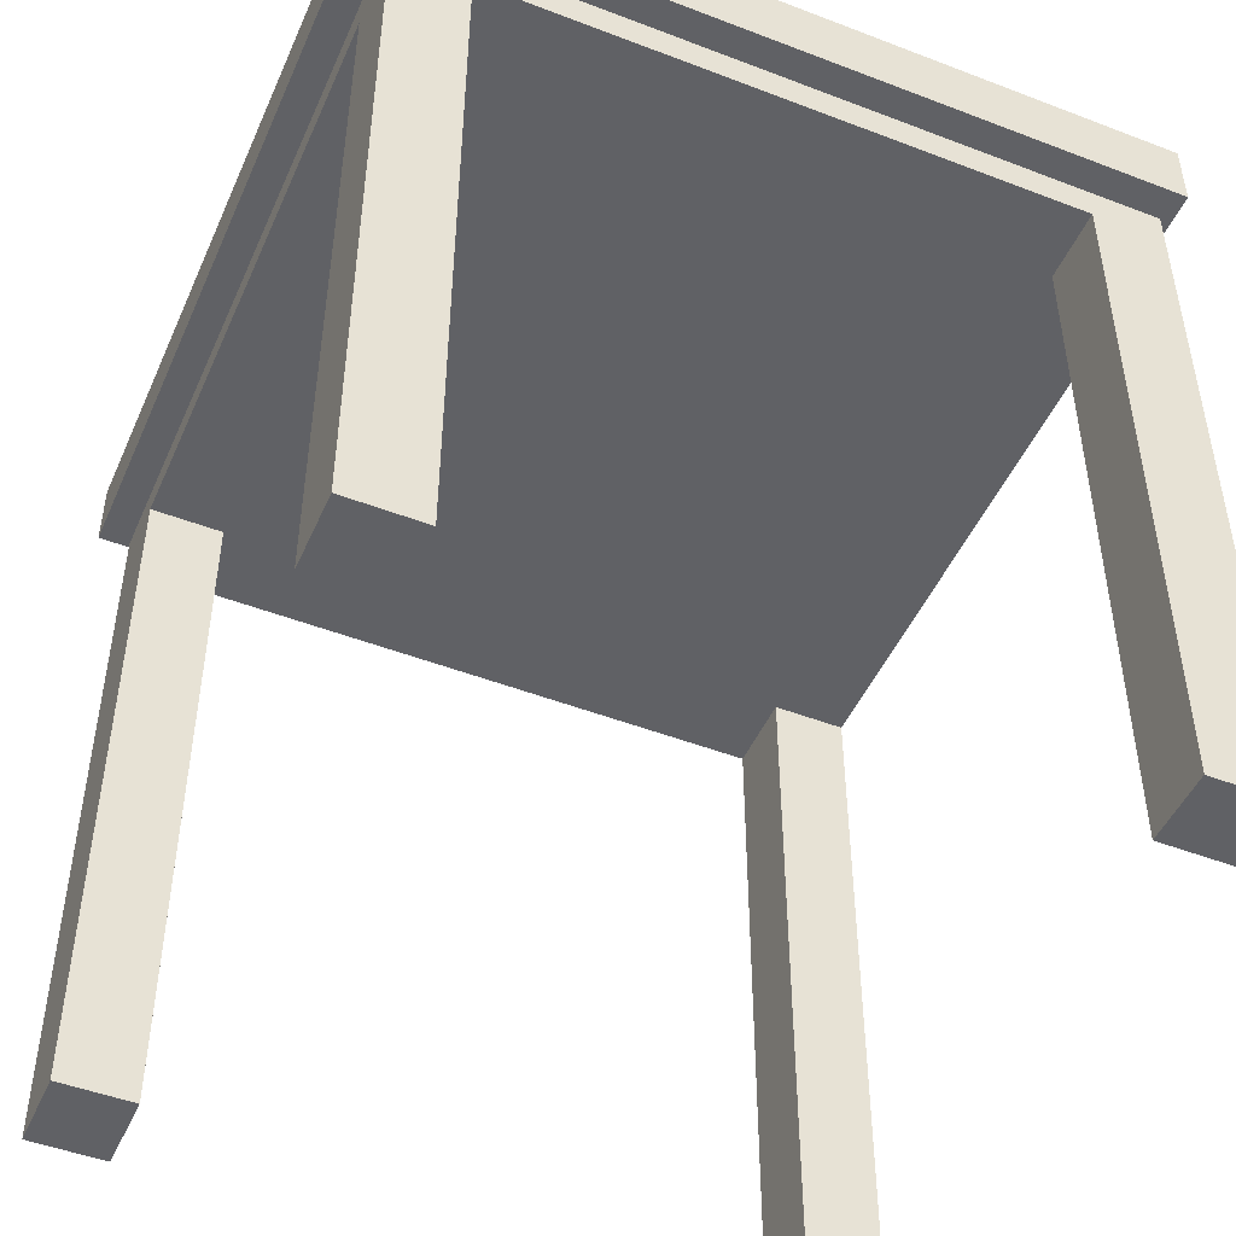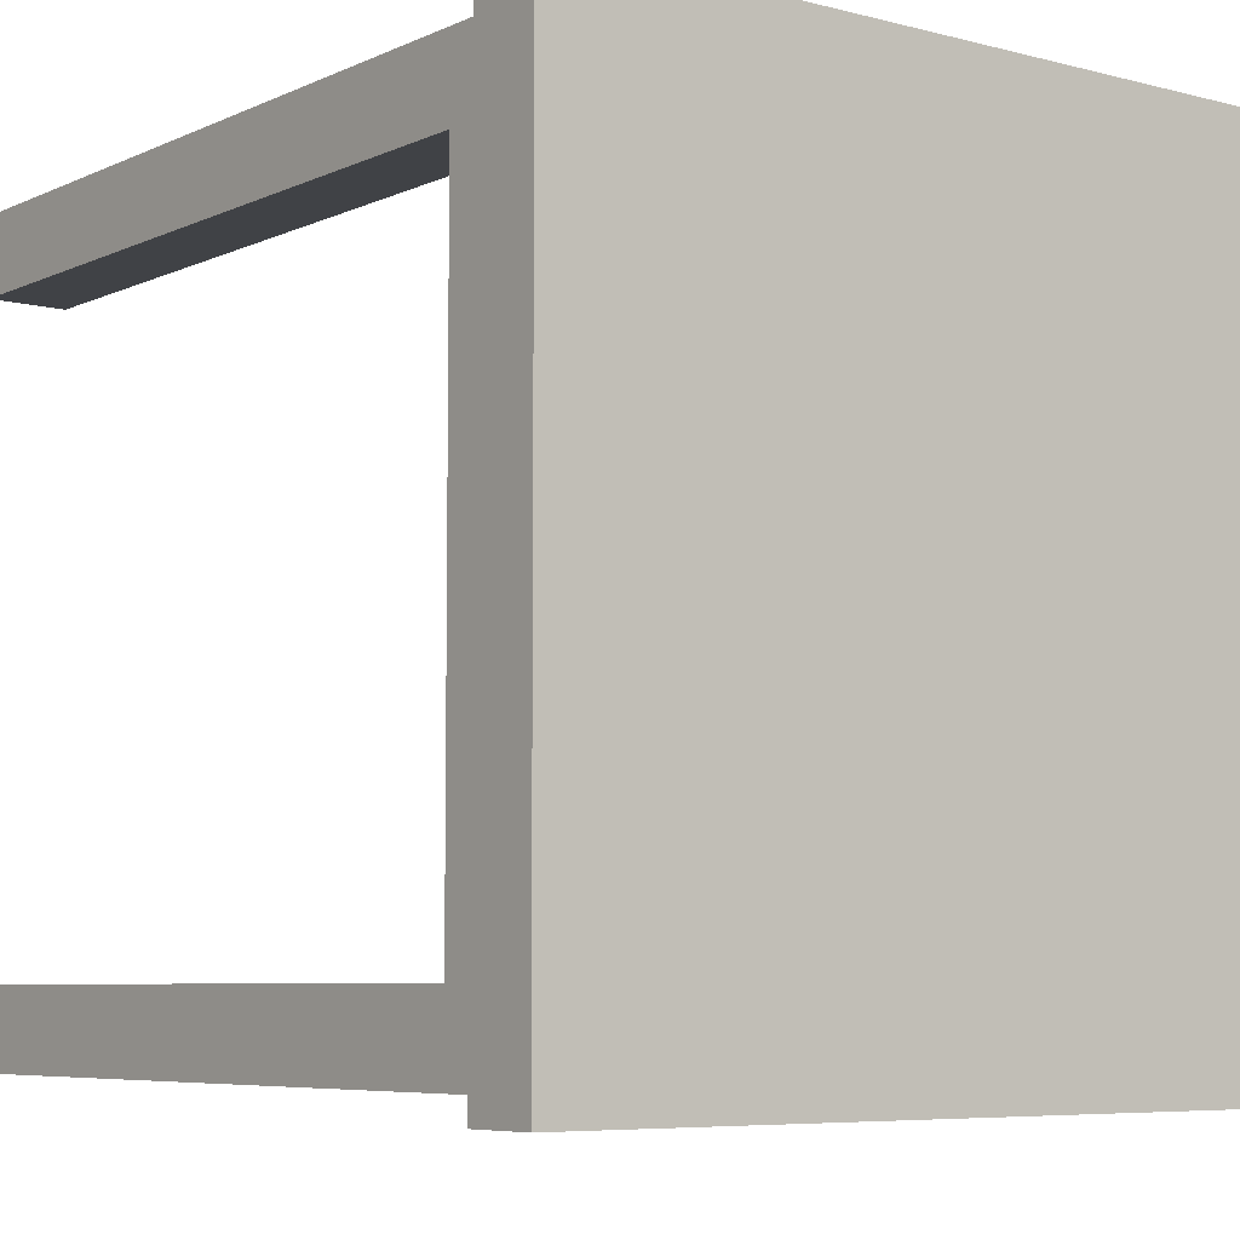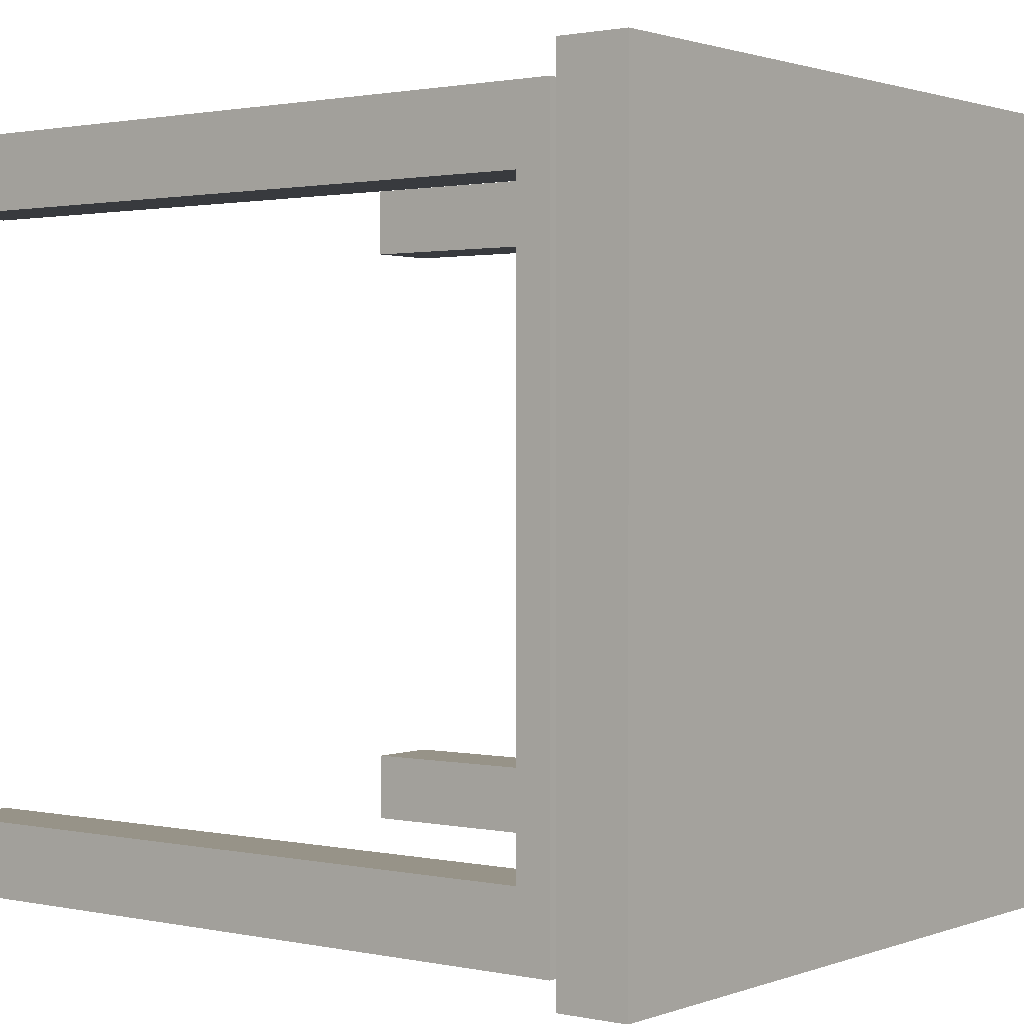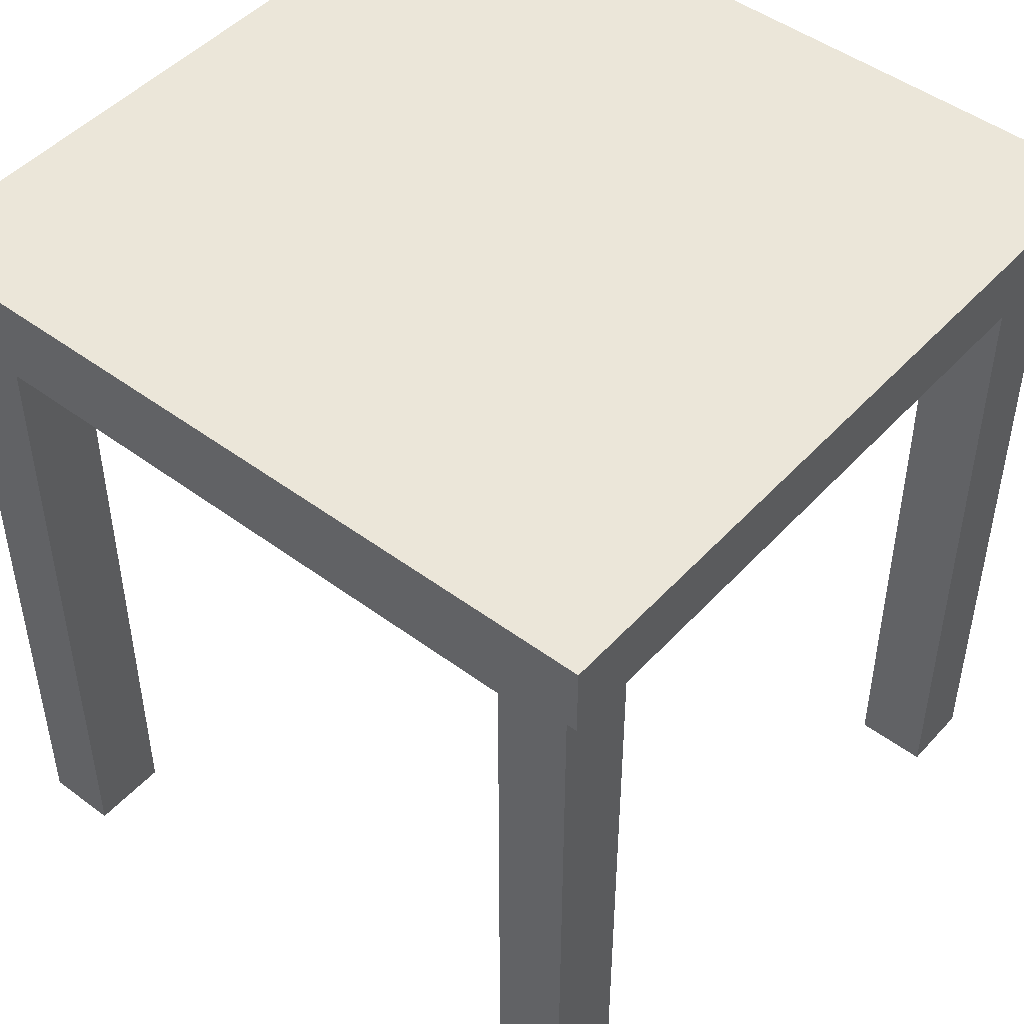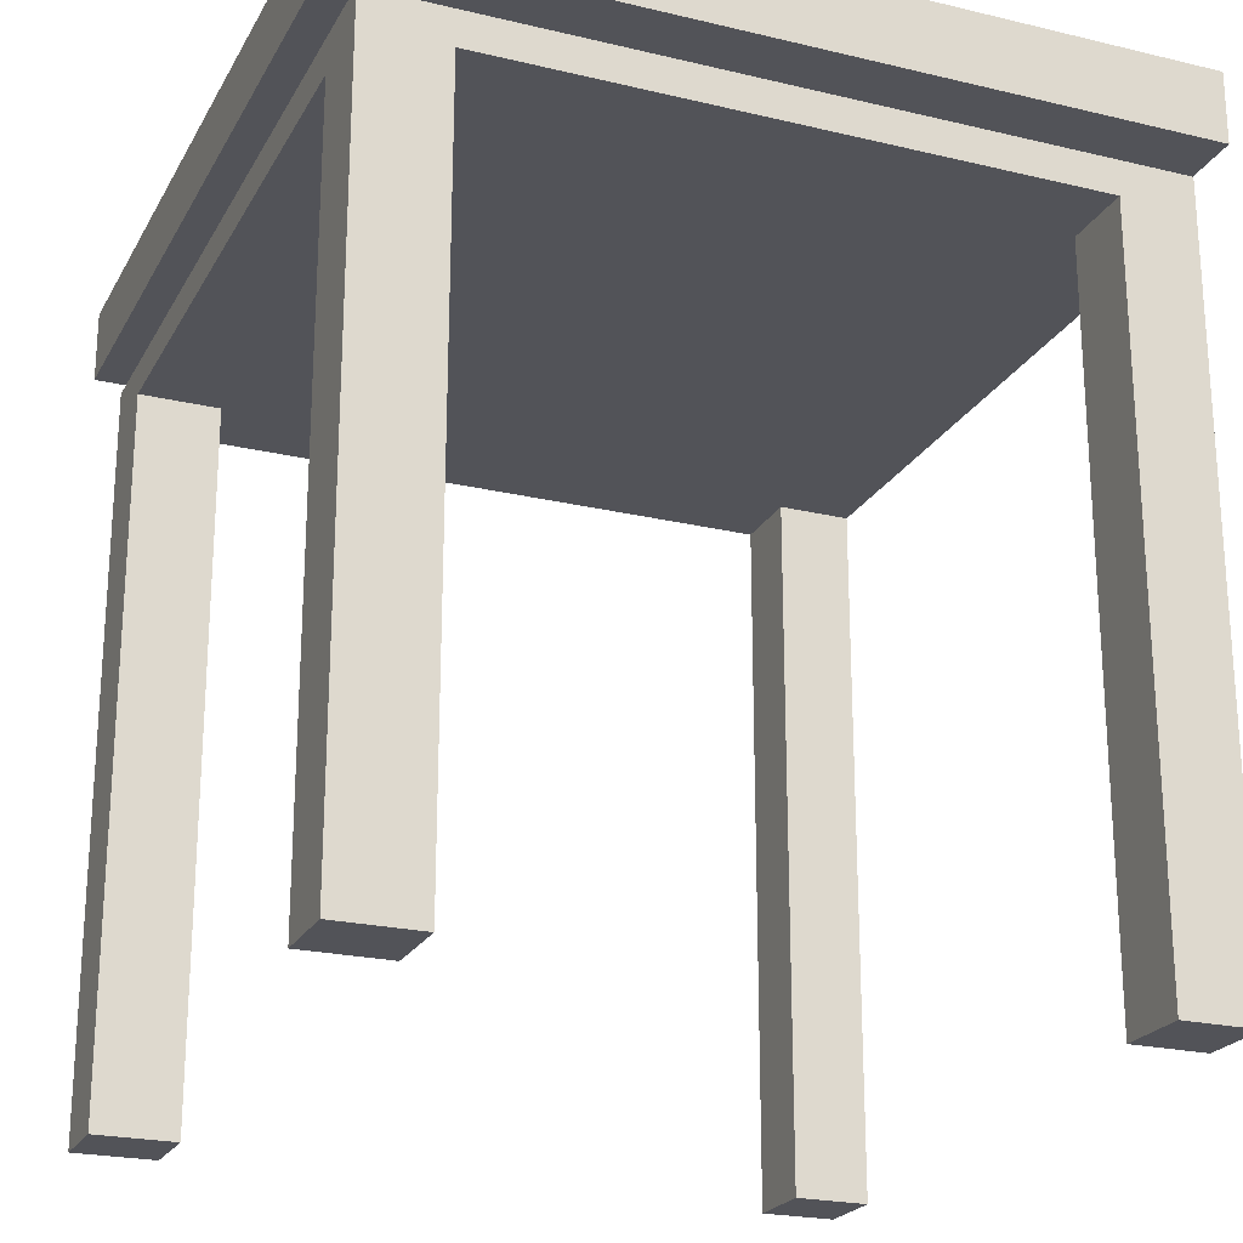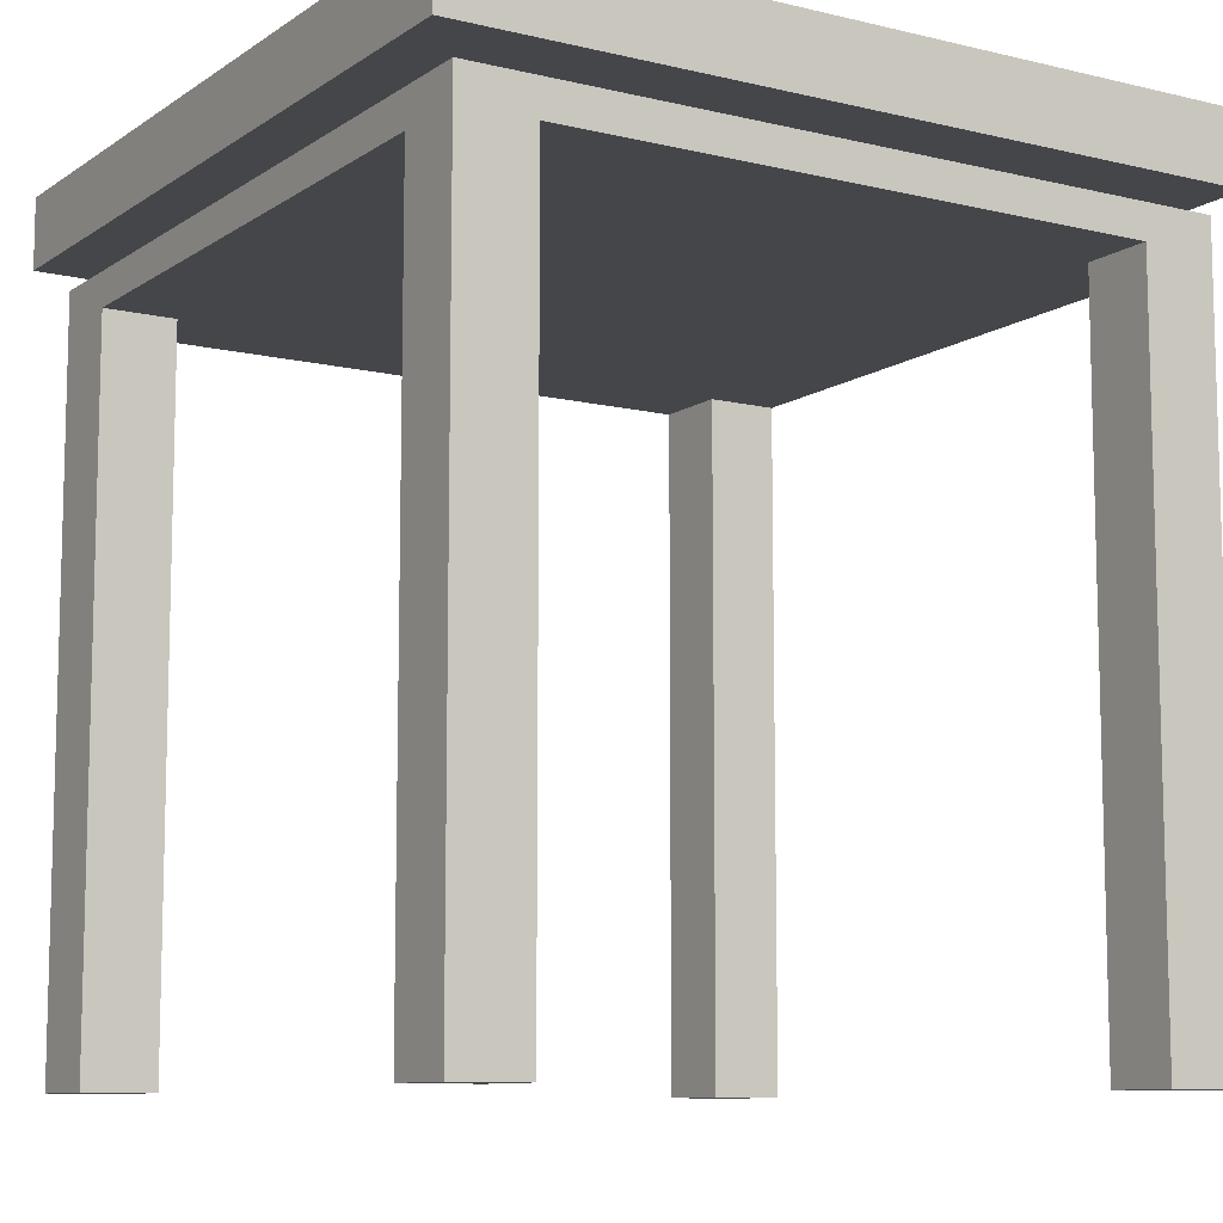
<metadata>
{"format":"obj","ext":"obj","renderer":"f3d","projection":"perspective","resolution":1024,"background":"white","views":[{"elev":-48.0,"azim":66.7,"up":"+Y"},{"elev":-6.5,"azim":142.5,"up":"+Z"},{"elev":1.3,"azim":127.5,"up":"+Z"},{"elev":47.6,"azim":-50.1,"up":"+Y"},{"elev":-22.7,"azim":-22.3,"up":"+Y"},{"elev":-9.7,"azim":58.2,"up":"+Y"}]}
</metadata>
<code>
o Cube
v 1 2 -1
v 1 1 -1
v 1 2 1
v 1 1 1
v -1 2 -1
v -1 1 -1
v -1 2 1
v -1 1 1
v -1 1.906 0.8
v 1 2 0.8
v -1 2 0.8
v 1 1.906 0.8
v -1 2 -0.7995
v 1 1.906 -0.7995
v -1 1.906 -0.7995
v 1 2 -0.7995
v 0.7997 1.906 -1
v 0.7997 2 1
v 0.7997 1.906 1
v 0.7997 2 -1
v 0.7997 1.906 0.8
v 0.7997 2 0.8
v 0.7997 2 -0.7995
v 0.7997 1.906 -0.7995
v -0.7816 1.906 -1
v -0.7816 2 1
v -0.7816 1.906 0.8
v -0.7816 1.906 -0.7995
v -0.7816 1.906 1
v -0.7816 2 -1
v -0.7816 2 0.8
v -0.7816 2 -0.7995
v -1 0 0.8
v -1 0 1
v -0.7816 0 -1
v -1 0 -1
v 0.7997 0 1
v 1 0 1
v 1 0 -0.7995
v 1 0 -1
v 1 0 0.8
v -0.7816 0 0.8
v -1 0 -0.7995
v -0.7816 0 -0.7995
v 0.7997 0 -1
v 0.7997 0 0.8
v 0.7997 0 -0.7995
v -0.7816 0 1
v -0.7816 2.056 0.8
v 0.7997 2.056 0.8
v -0.7816 2.056 -0.7995
v 0.7997 2.056 -0.7995
v -0.7816 2.249 0.8
v 0.7997 2.249 0.8
v -0.7816 2.249 -0.7995
v 0.7997 2.249 -0.7995
v -1.061 2.056 -0.7995
v -1.061 2.056 0.8
v -1.061 2.249 -0.7995
v -1.061 2.249 0.8
v 1.052 2.056 -0.7995
v 1.052 2.056 0.8
v 1.052 2.249 -0.7995
v 1.052 2.249 0.8
v -0.7816 2.056 1.075
v 0.7997 2.056 1.075
v -0.7816 2.249 1.075
v 0.7997 2.249 1.075
v -1.061 2.056 1.075
v -1.061 2.249 1.075
v 1.052 2.249 1.075
v 1.052 2.056 1.075
v -0.7816 2.056 -1.057
v 0.7997 2.056 -1.057
v -0.7816 2.249 -1.057
v 0.7997 2.249 -1.057
v -1.061 2.249 -1.057
v -1.061 2.056 -1.057
v 1.052 2.249 -1.057
v 1.052 2.056 -1.057
f 11 31 26
f 29 8 7
f 15 6 5
f 15 28 44
f 12 4 3
f 17 2 1
f 16 14 12
f 14 24 21
f 7 8 9
f 13 32 31
f 5 30 32
f 12 21 46
f 1 2 14
f 11 9 15
f 17 25 28
f 20 1 16
f 23 16 10
f 24 28 27
f 30 25 17
f 21 27 29
f 3 4 19
f 22 10 3
f 27 9 33
f 5 6 25
f 28 15 9
f 6 36 35
f 30 20 23
f 23 22 50
f 18 19 29
f 31 22 18
f 41 46 37
f 40 45 47
f 42 33 34
f 35 36 43
f 28 25 35
f 8 29 48
f 2 40 39
f 21 19 37
f 24 14 39
f 2 17 45
f 17 24 47
f 6 15 43
f 8 34 33
f 29 27 42
f 4 12 41
f 4 38 37
f 49 51 57
f 32 23 52
f 31 32 51
f 22 31 49
f 55 56 54
f 57 51 73
f 52 74 73
f 60 53 67
f 58 57 59
f 53 54 68
f 55 59 77
f 55 53 60
f 61 62 64
f 54 56 63
f 54 64 71
f 52 50 62
f 66 65 67
f 67 65 69
f 66 68 71
f 50 49 65
f 62 50 66
f 49 58 69
f 58 60 70
f 64 62 72
f 73 74 76
f 76 74 80
f 73 75 77
f 59 57 78
f 63 56 76
f 61 63 79
f 56 55 75
f 52 61 80
f 11 26 7
f 29 7 26
f 15 5 13
f 15 44 43
f 12 3 10
f 17 1 20
f 16 12 10
f 14 21 12
f 7 9 11
f 13 31 11
f 5 32 13
f 12 46 41
f 1 14 16
f 11 15 13
f 17 28 24
f 20 16 23
f 23 10 22
f 24 27 21
f 30 17 20
f 21 29 19
f 3 19 18
f 22 3 18
f 27 33 42
f 5 25 30
f 28 9 27
f 6 35 25
f 30 23 32
f 23 50 52
f 18 29 26
f 31 18 26
f 41 37 38
f 40 47 39
f 42 34 48
f 35 43 44
f 28 35 44
f 8 48 34
f 2 39 14
f 21 37 46
f 24 39 47
f 2 45 40
f 17 47 45
f 6 43 36
f 8 33 9
f 29 42 48
f 4 41 38
f 4 37 19
f 49 57 58
f 32 52 51
f 31 51 49
f 22 49 50
f 55 54 53
f 57 73 78
f 52 73 51
f 60 67 70
f 58 59 60
f 53 68 67
f 55 77 75
f 55 60 59
f 61 64 63
f 54 63 64
f 54 71 68
f 52 62 61
f 66 67 68
f 67 69 70
f 66 71 72
f 50 65 66
f 62 66 72
f 49 69 65
f 58 70 69
f 64 72 71
f 73 76 75
f 76 80 79
f 73 77 78
f 59 78 77
f 63 76 79
f 61 79 80
f 56 75 76
f 52 80 74

</code>
